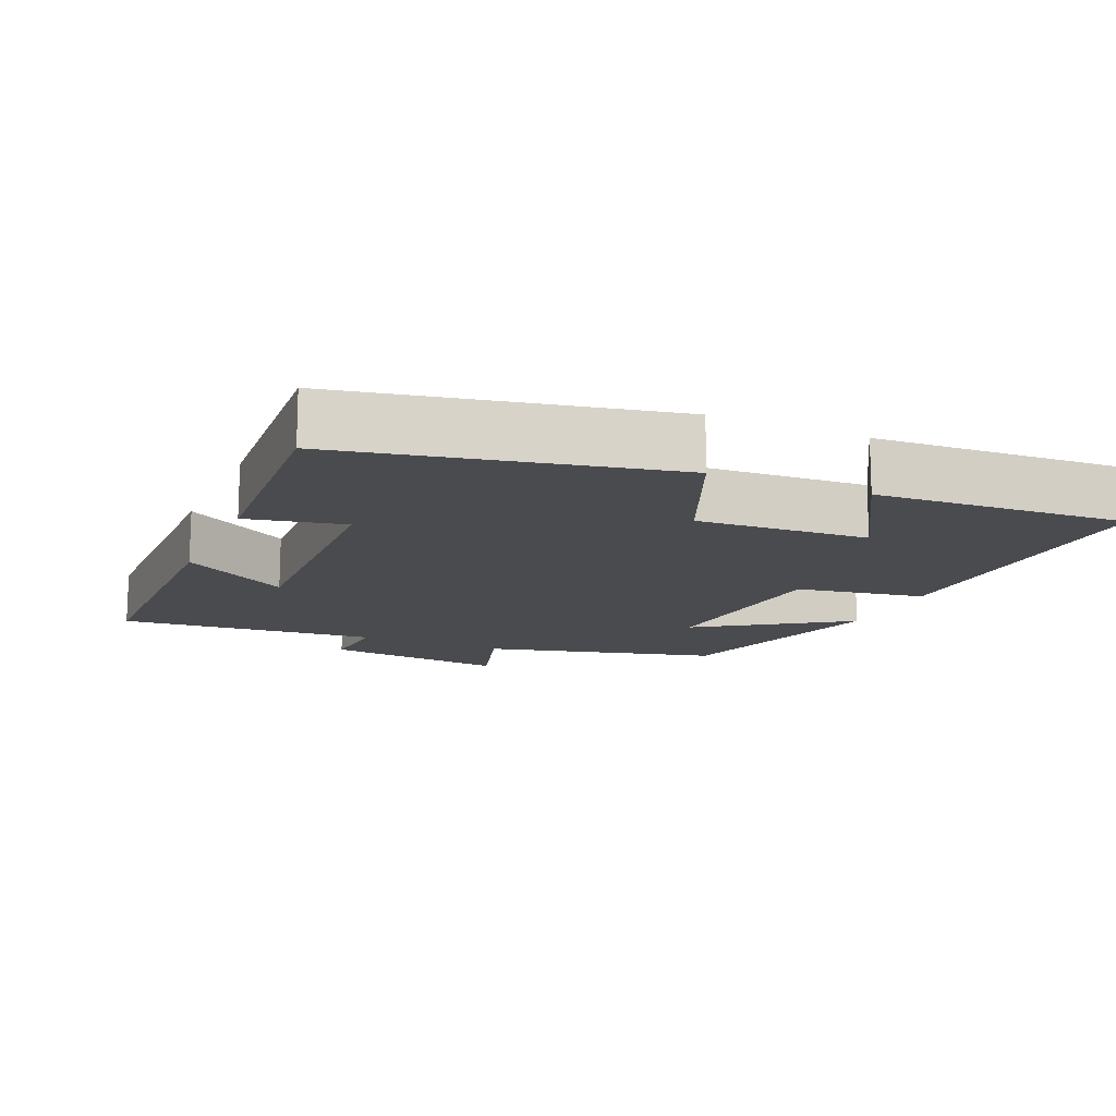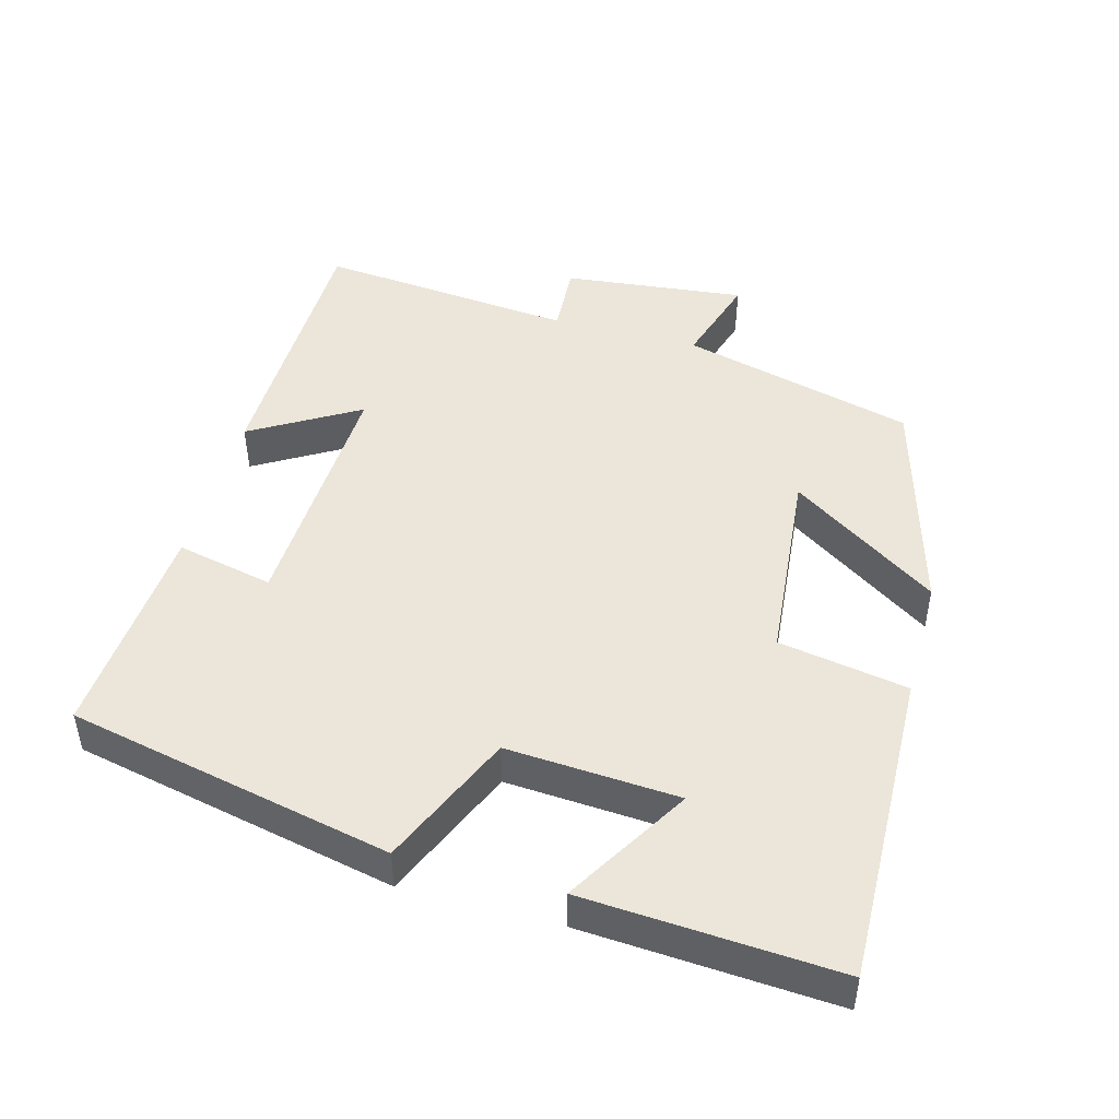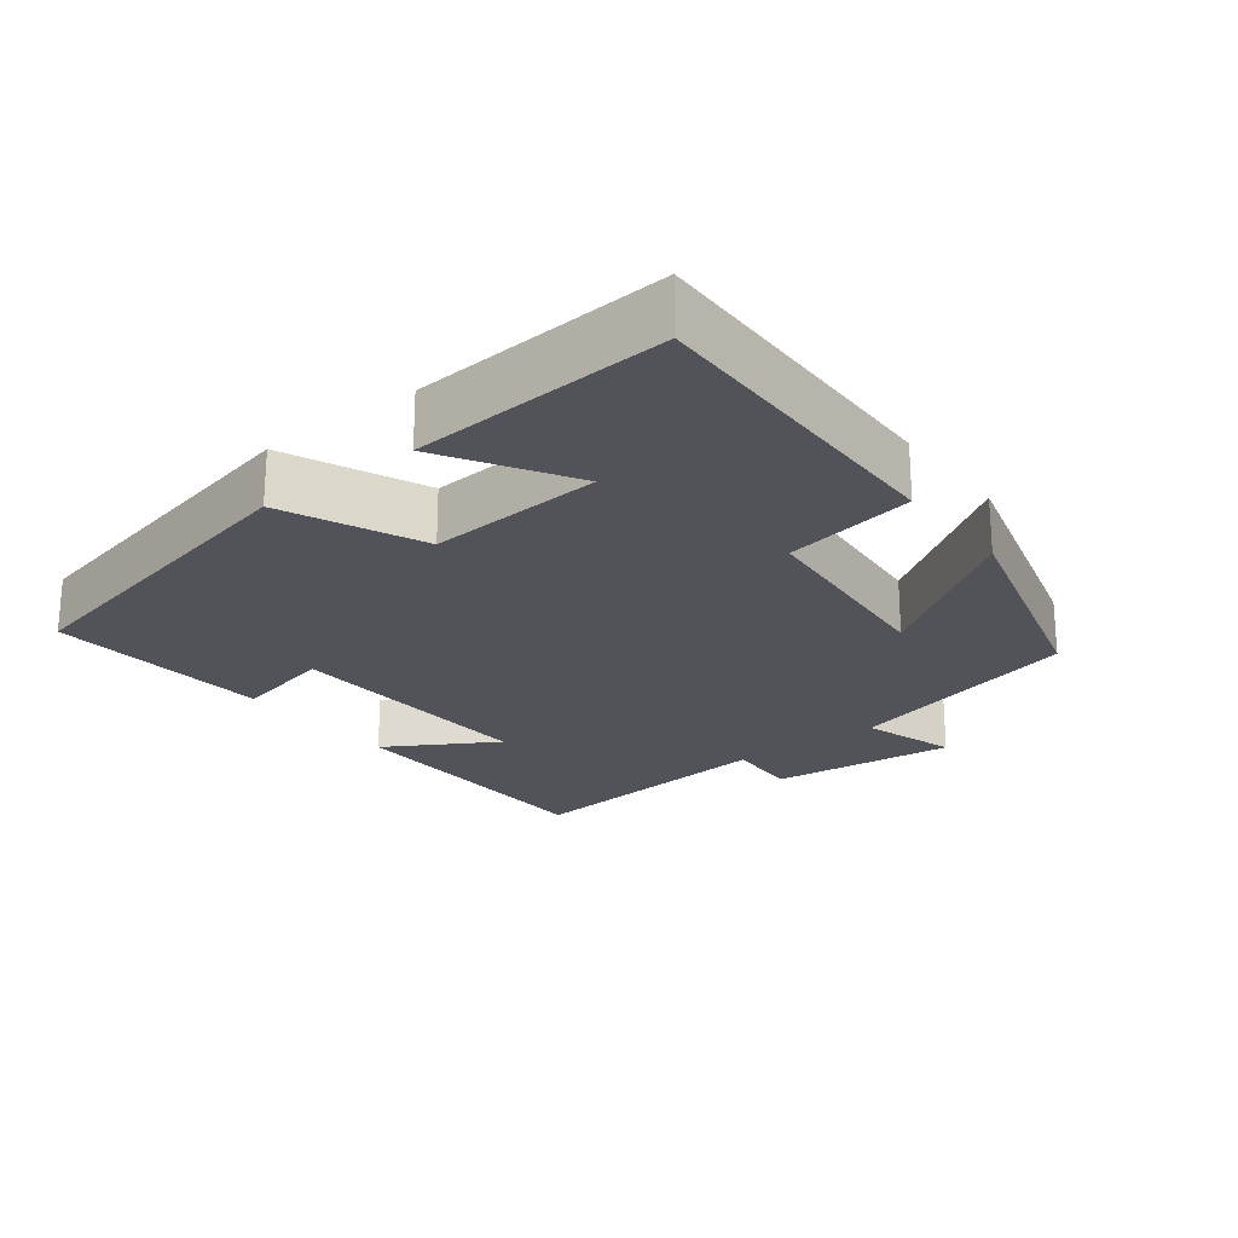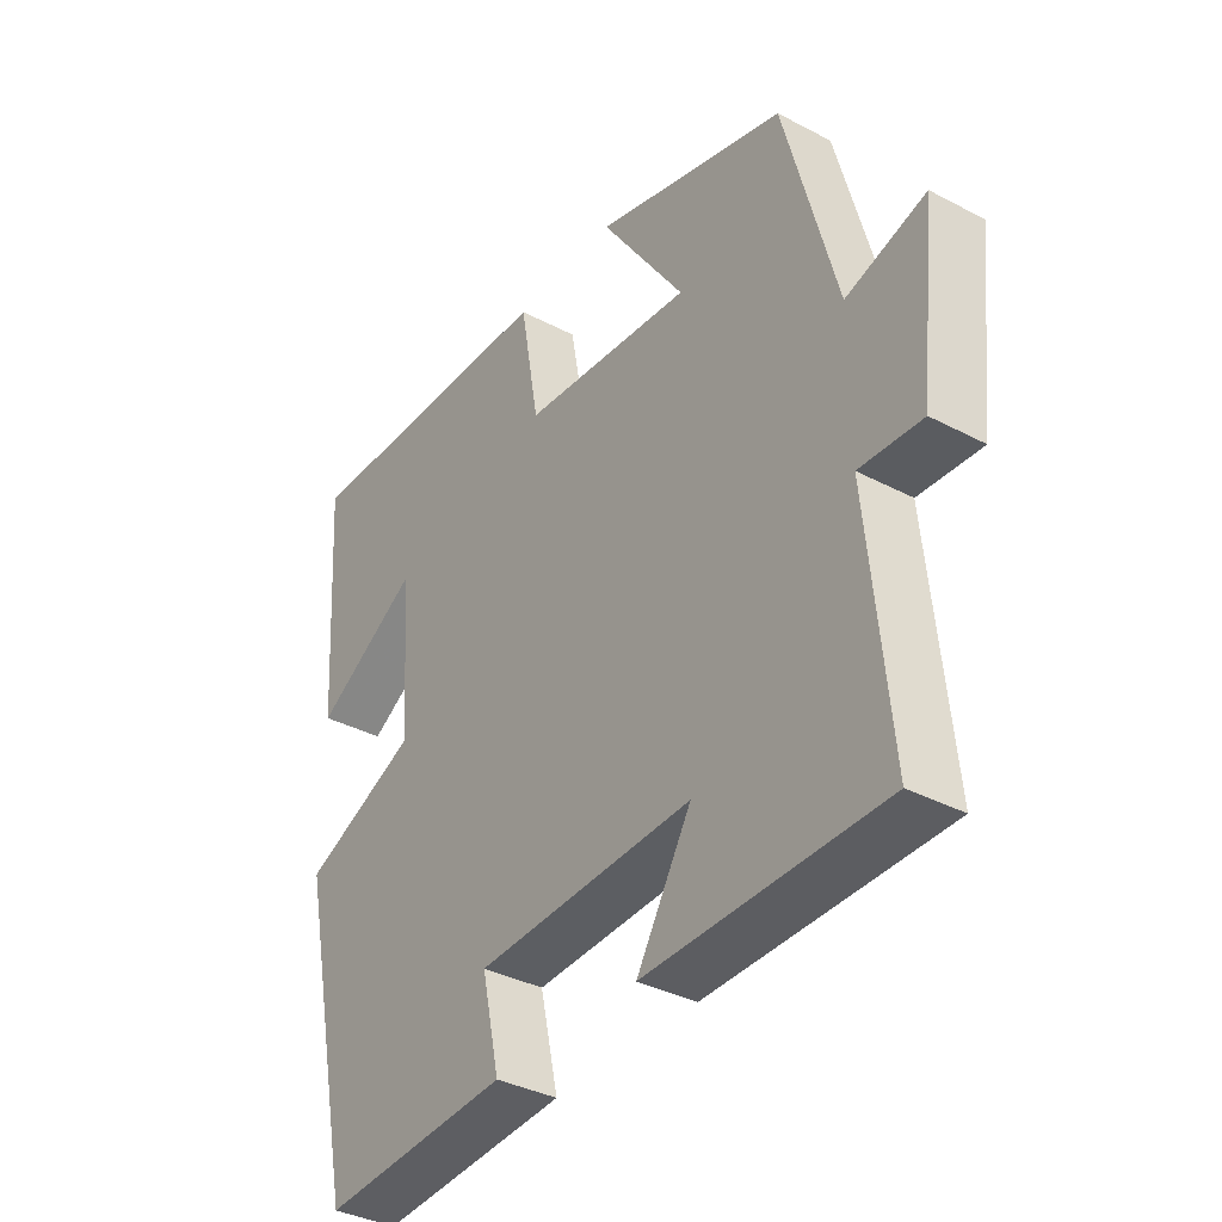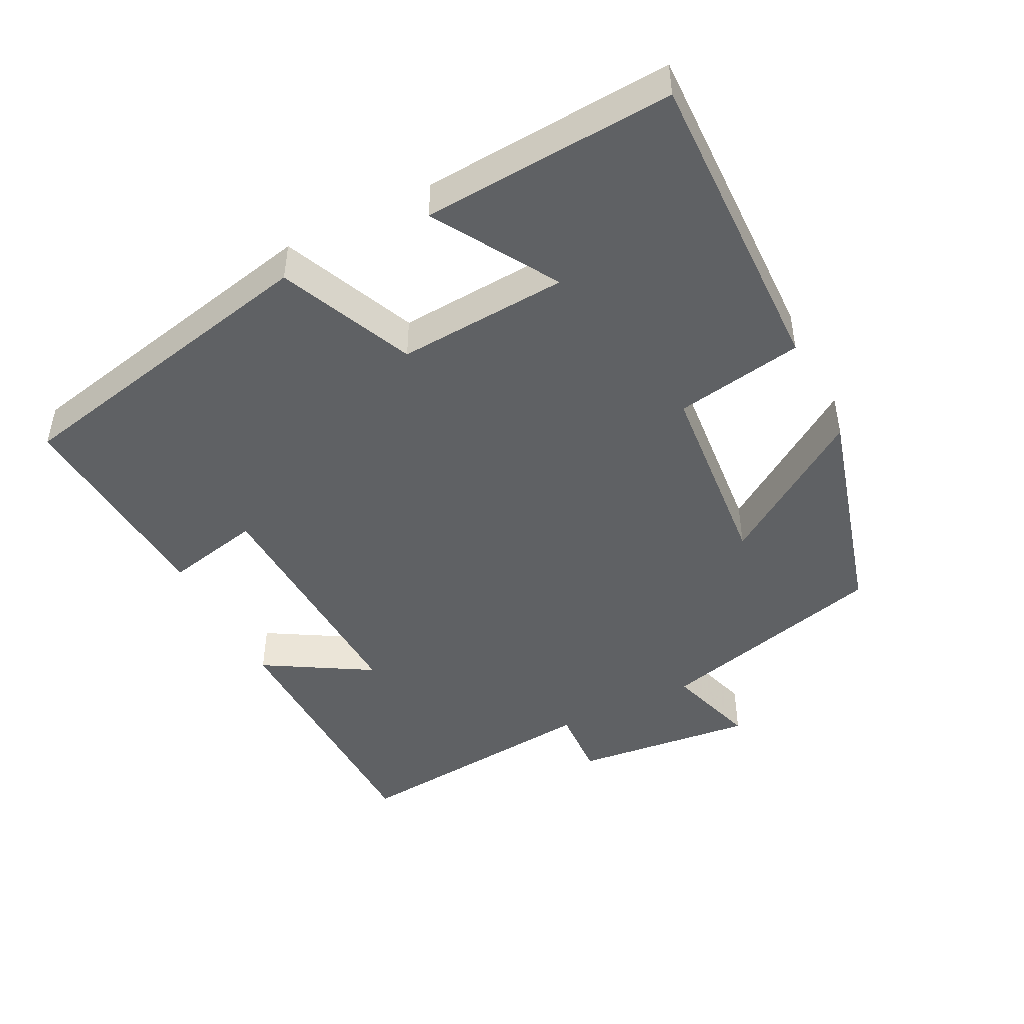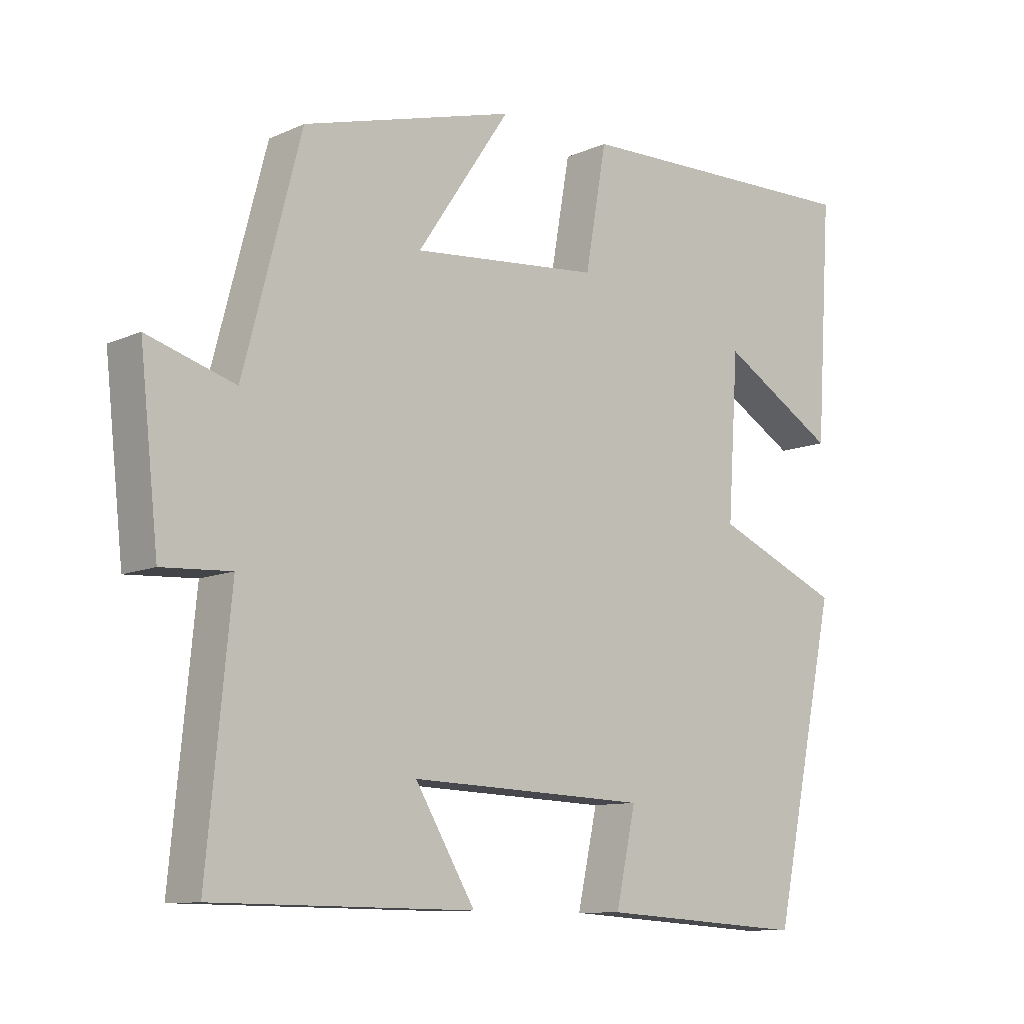
<metadata>
{"format":"obj","ext":"obj","renderer":"f3d","projection":"perspective","resolution":1024,"background":"white","views":[{"elev":-14.3,"azim":-113.8,"up":"+Y"},{"elev":46.8,"azim":-74.7,"up":"+Y"},{"elev":-22.7,"azim":-52.1,"up":"+Y"},{"elev":-36.4,"azim":55.5,"up":"+Z"},{"elev":-46.2,"azim":-63.0,"up":"+Y"},{"elev":-10.3,"azim":138.1,"up":"+Z"}]}
</metadata>
<code>
v 0.535 0.07 -0.495
v 0.146 0.07 -0.5
v 0.236 0.07 -0.349
v -0.122 0.07 -0.363
v -0.092 0.07 -0.5
v -0.403 0.07 -0.521
v -0.5 0.07 -0.064
v -0.31 0.07 0.018
v -0.326 0.07 0.26
v -0.5 0.07 0.156
v -0.523 0.07 0.511
v -0.078 0.07 0.5
v -0.046 0.07 0.318
v 0.236 0.07 0.292
v 0.096 0.07 0.5
v 0.414 0.07 0.411
v 0.5 0.07 0.081
v 0.631 0.07 0.121
v 0.603 0.07 -0.137
v 0.5 0.07 -0.131
v 0.535 0 -0.495
v 0.146 0 -0.5
v 0.236 0 -0.349
v -0.122 0 -0.363
v -0.092 0 -0.5
v -0.403 0 -0.521
v -0.5 0 -0.064
v -0.31 0 0.018
v -0.326 0 0.26
v -0.5 0 0.156
v -0.523 0 0.511
v -0.078 0 0.5
v -0.046 0 0.318
v 0.236 0 0.292
v 0.096 0 0.5
v 0.414 0 0.411
v 0.5 0 0.081
v 0.631 0 0.121
v 0.603 0 -0.137
v 0.5 0 -0.131
f 17 18 19 20
f 16 17 20
f 14 15 16
f 14 16 20 1
f 11 12 13
f 9 10 11
f 9 11 13
f 8 9 13 14
f 4 5 6 7
f 3 4 7 8
f 1 2 3
f 1 3 8 14
f 40 39 38 37
f 40 37 36
f 36 35 34
f 21 40 36 34
f 33 32 31
f 31 30 29
f 33 31 29
f 34 33 29 28
f 27 26 25 24
f 28 27 24 23
f 23 22 21
f 34 28 23 21
f 1 21 22 2
f 2 22 23 3
f 3 23 24 4
f 4 24 25 5
f 5 25 26 6
f 6 26 27 7
f 7 27 28 8
f 8 28 29 9
f 9 29 30 10
f 10 30 31 11
f 11 31 32 12
f 12 32 33 13
f 13 33 34 14
f 14 34 35 15
f 15 35 36 16
f 16 36 37 17
f 17 37 38 18
f 18 38 39 19
f 19 39 40 20
f 20 40 21 1

</code>
